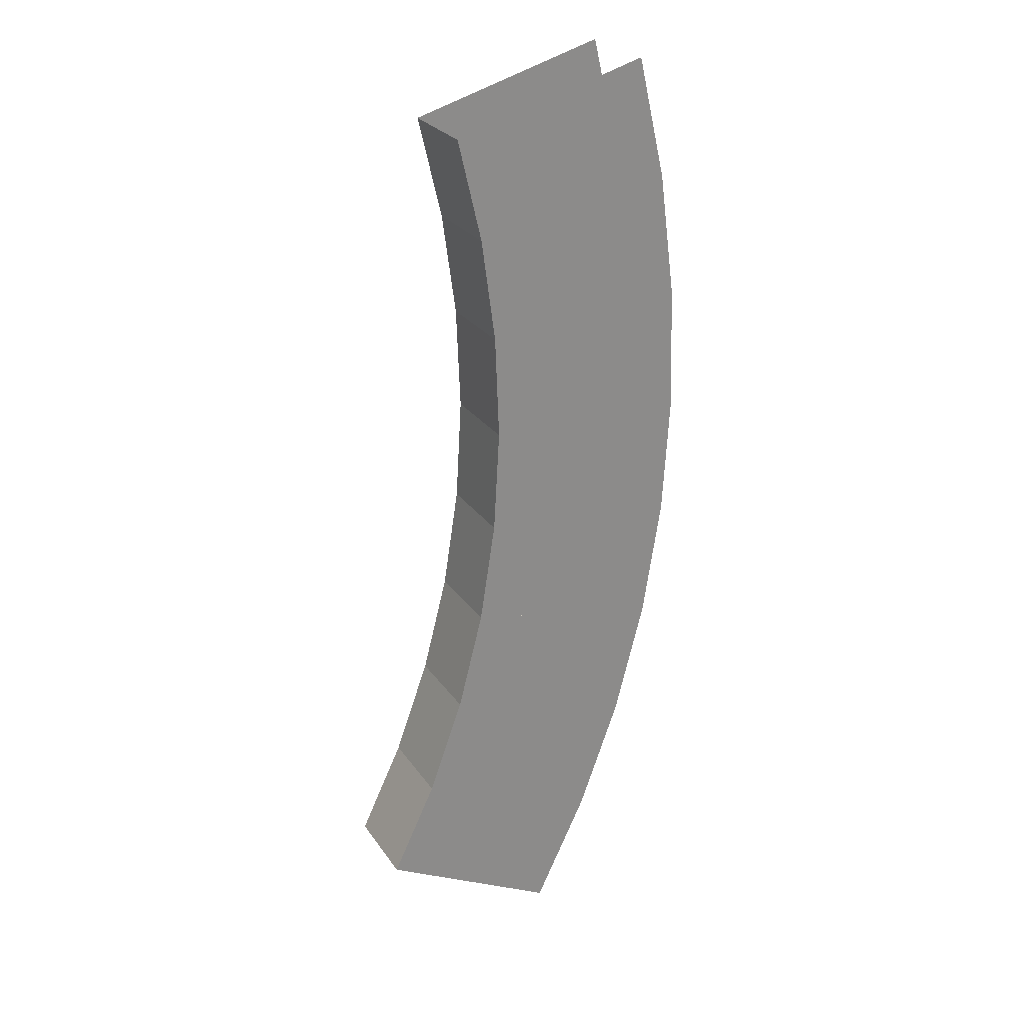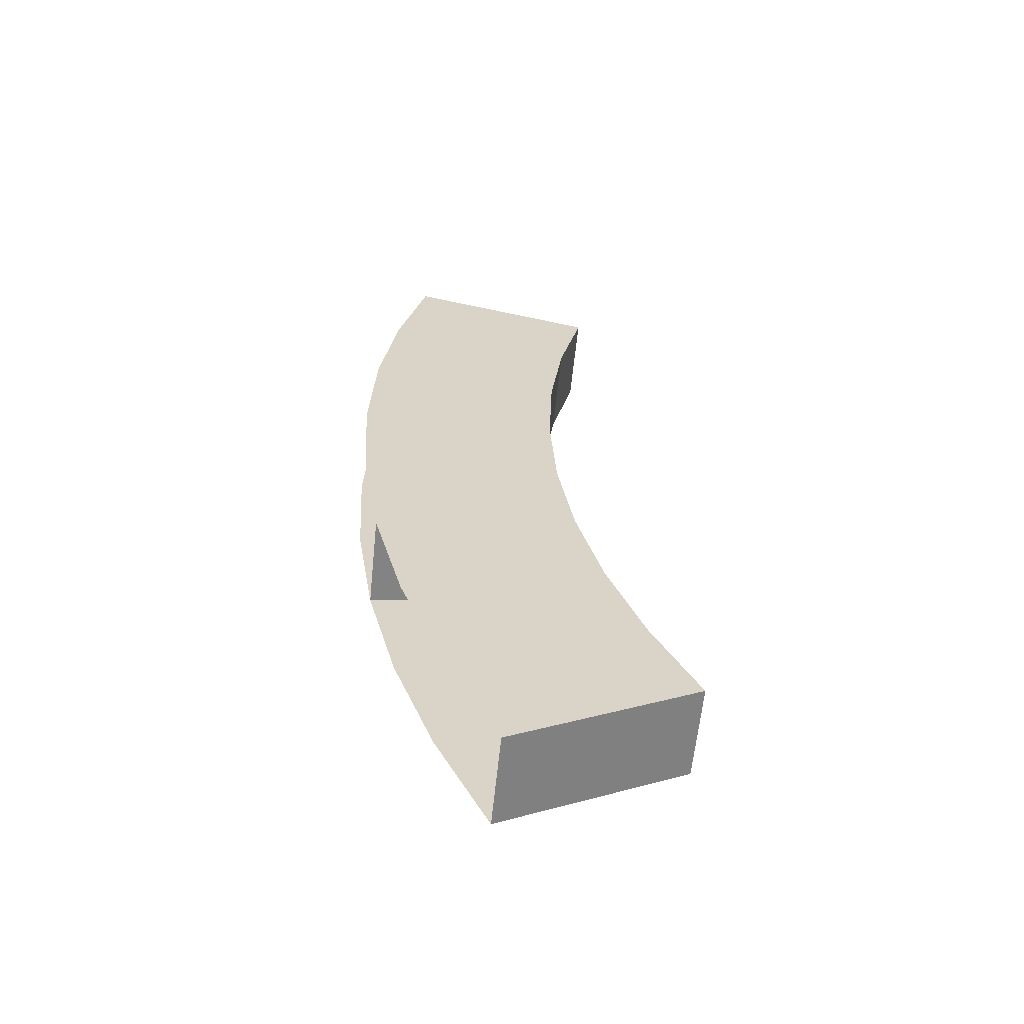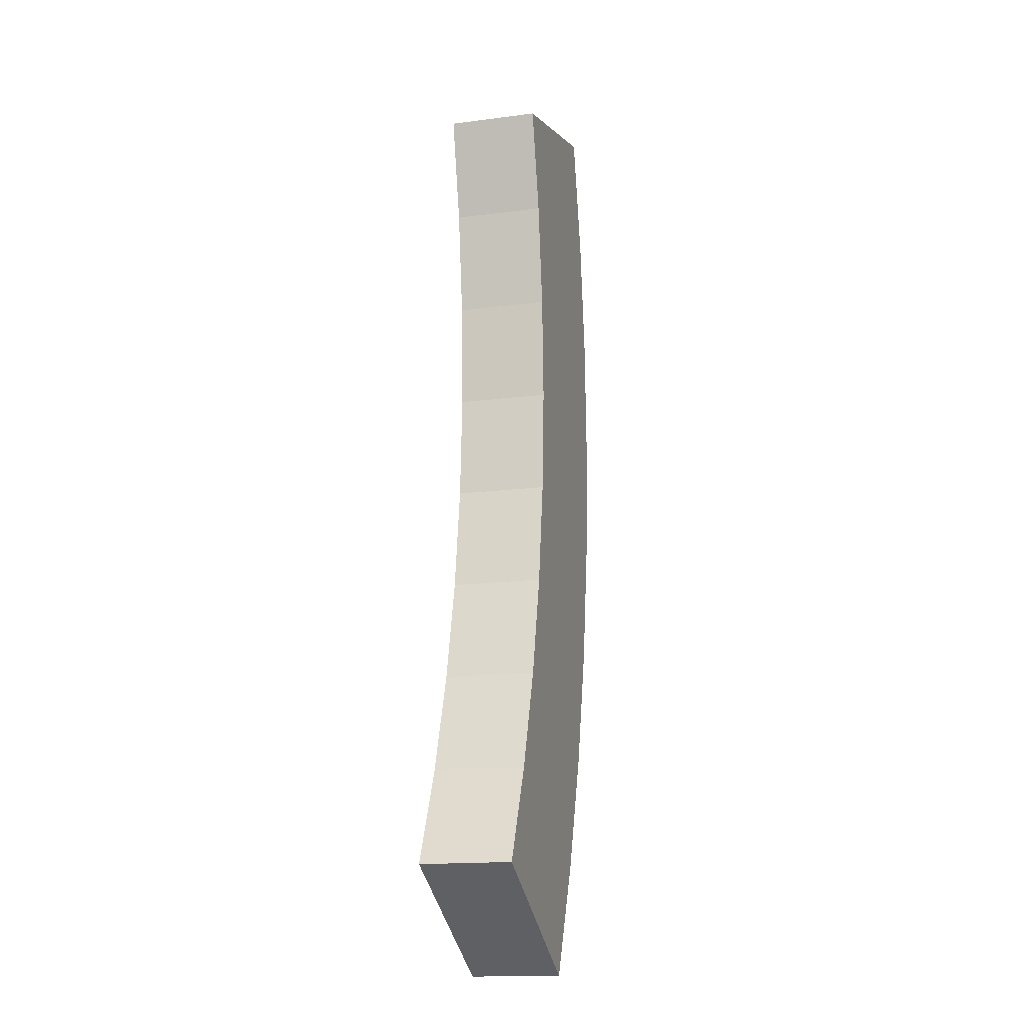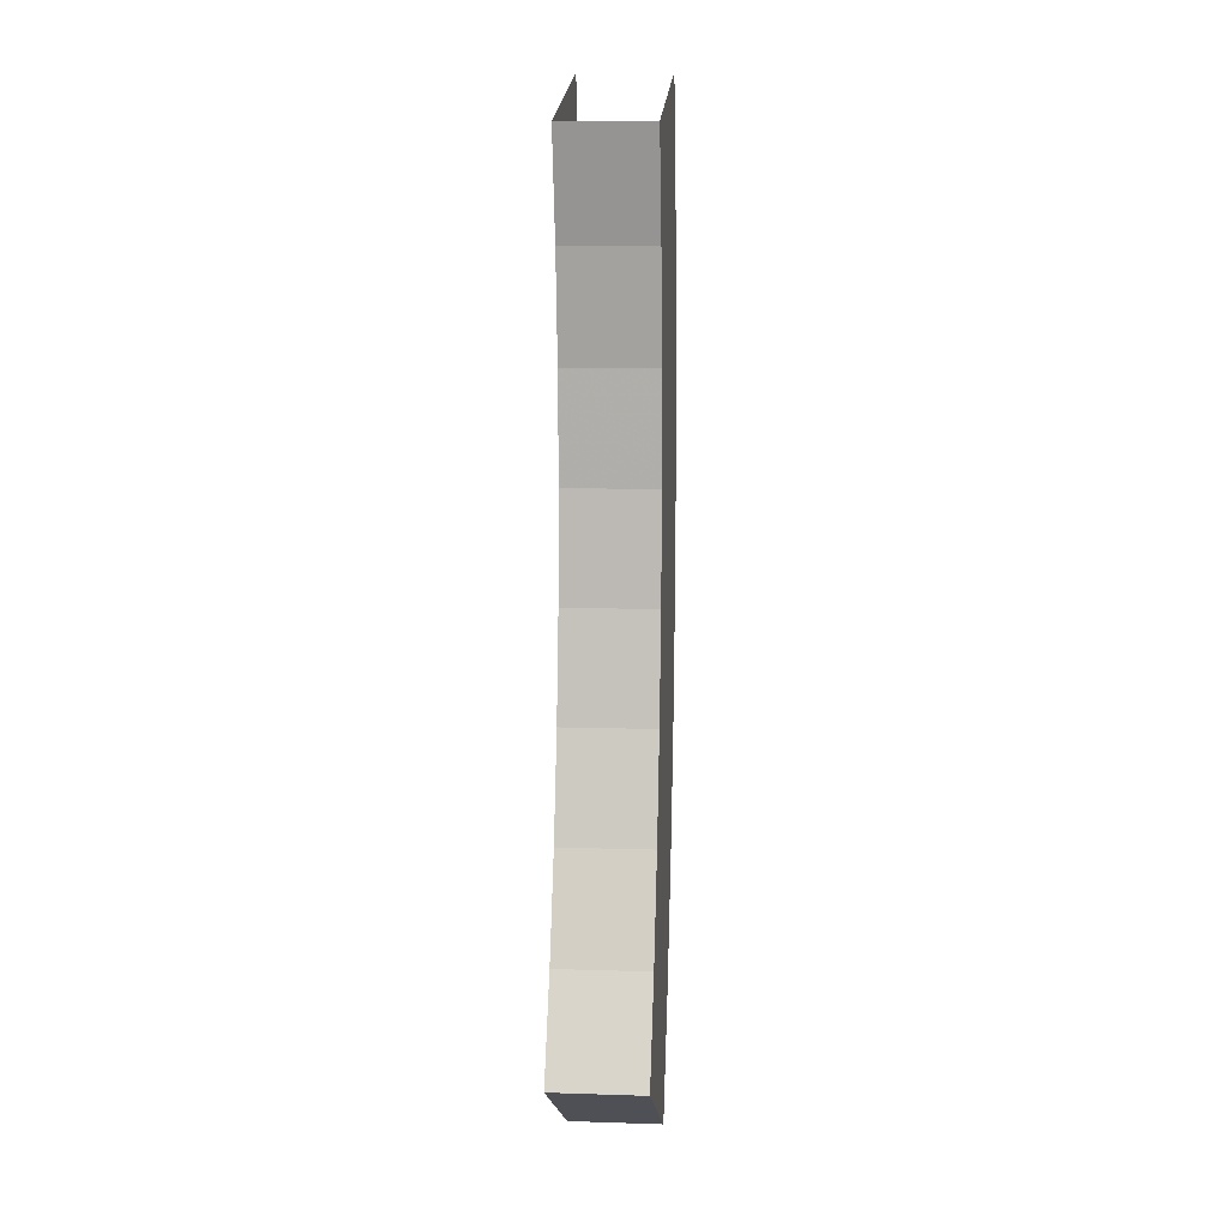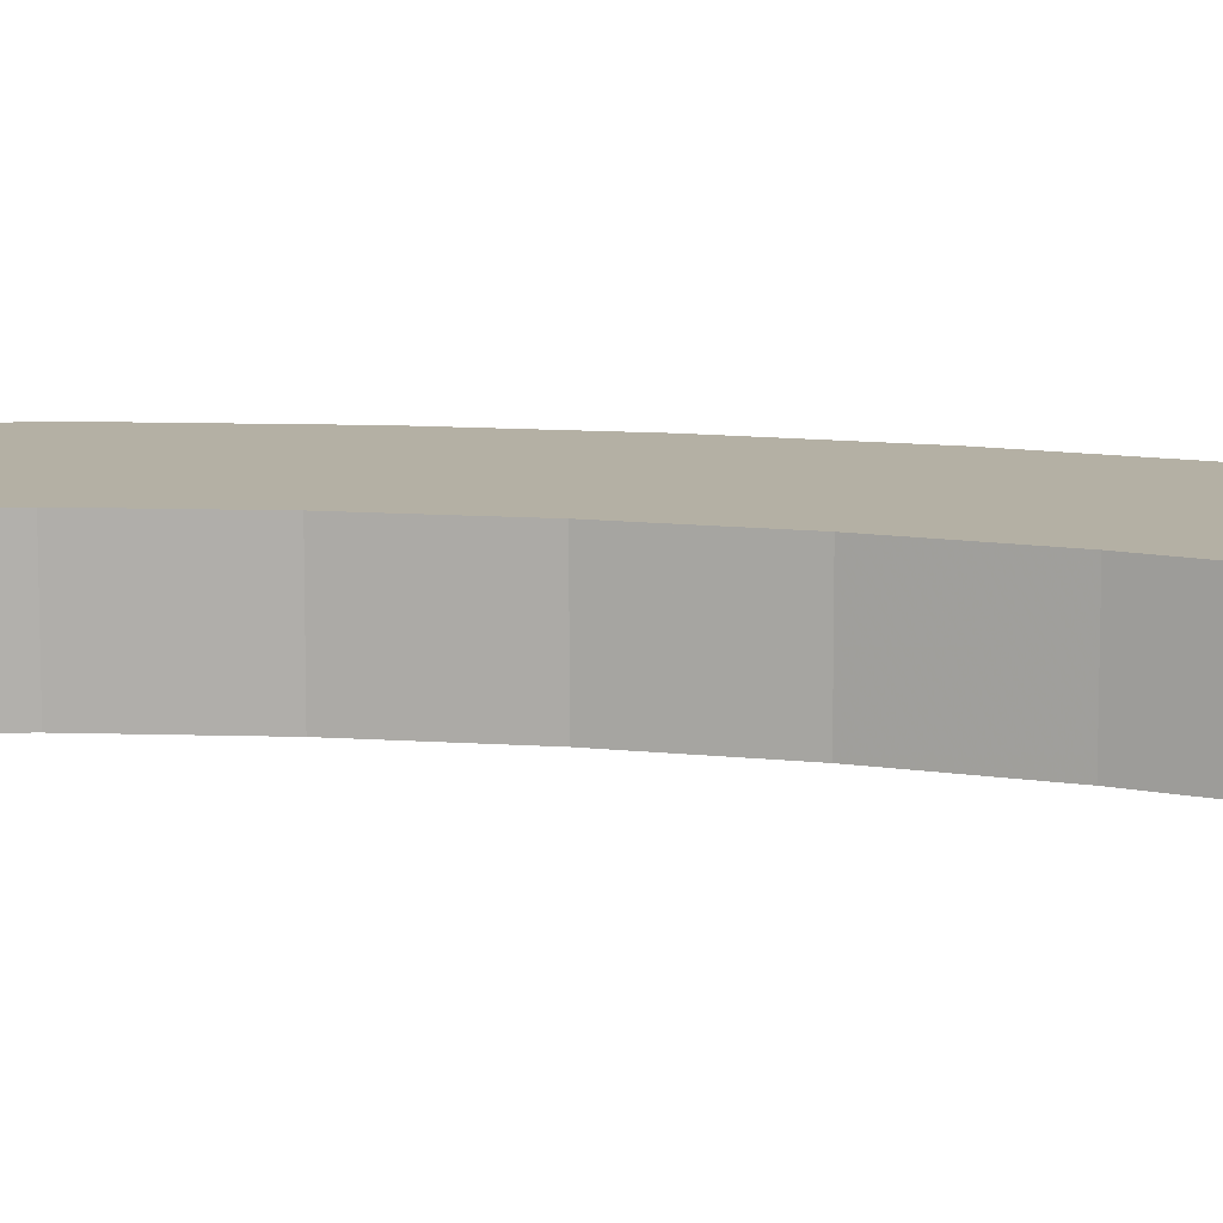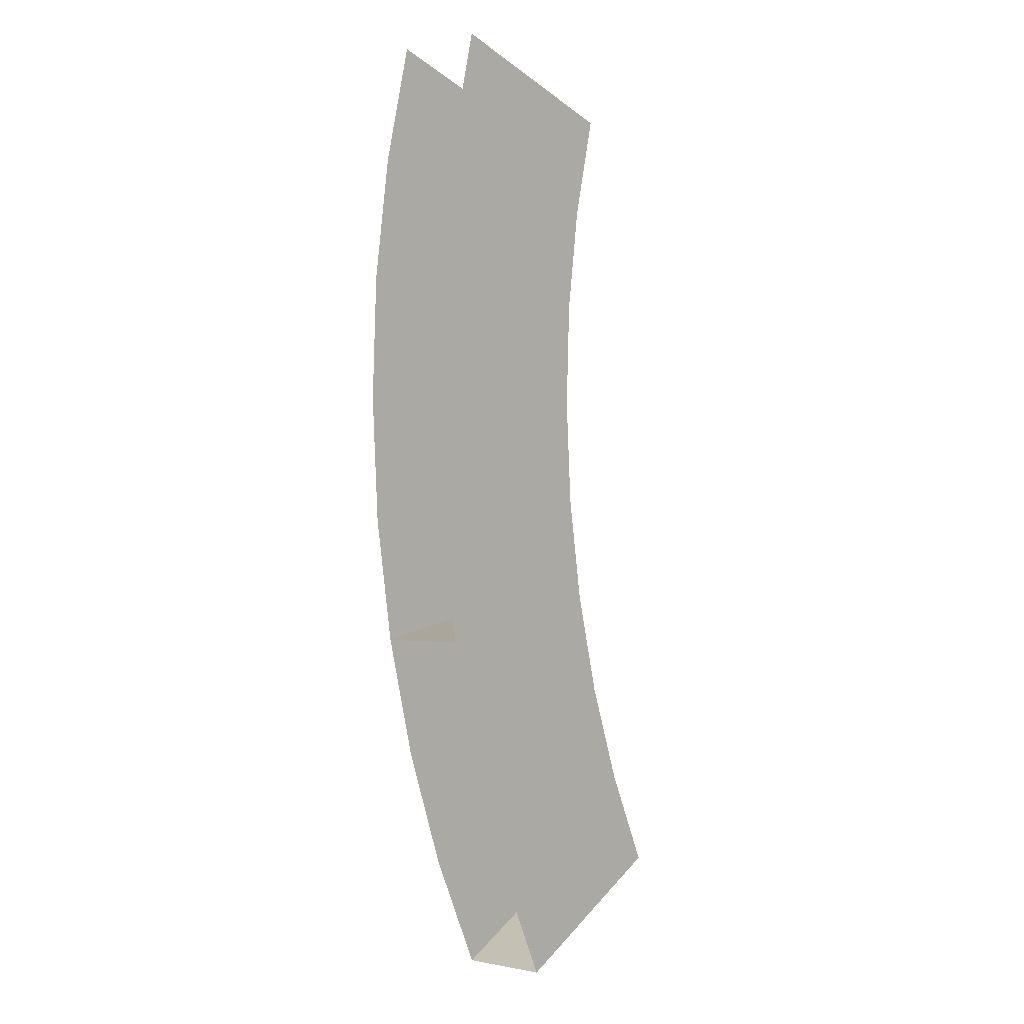
<metadata>
{"format":"obj","ext":"obj","renderer":"f3d","projection":"perspective","resolution":1024,"background":"white","views":[{"elev":26.6,"azim":152.9,"up":"+Z"},{"elev":-61.8,"azim":-5.8,"up":"+Z"},{"elev":-15.9,"azim":105.2,"up":"+Z"},{"elev":8.8,"azim":95.0,"up":"+Z"},{"elev":11.5,"azim":96.3,"up":"+Y"},{"elev":-1.1,"azim":-49.8,"up":"+Z"}]}
</metadata>
<code>
o Platform.041_Cube.044
v -2.515 0.00911 -1.334
v -2.634 0.00911 -1.084
v -2.728 0.00911 -0.8251
v -2.797 0.00911 -0.5578
v -2.839 0.00911 -0.2852
v -2.855 0.00911 -0.009753
v -2.845 0.00911 0.266
v -2.807 0.00911 0.5393
v -2.744 0.00911 0.8079
v -2.744 0.2091 0.8079
v -2.807 0.2091 0.5393
v -2.845 0.2091 0.266
v -2.855 0.2091 -0.009753
v -2.839 0.2091 -0.2852
v -2.797 0.2091 -0.5578
v -2.728 0.2091 -0.8251
v -2.634 0.2091 -1.084
v -2.515 0.2091 -1.334
v -2.388 0.00911 -0.237
v -2.402 0.00911 -0.005346
v -2.393 0.00911 0.2266
v -2.361 0.00911 0.4565
v -2.308 0.00911 0.6824
v -2.308 0.2091 0.6824
v -2.361 0.2091 0.4565
v -2.393 0.2091 0.2266
v -2.402 0.2091 -0.005346
v -2.388 0.2091 -0.237
v -2.352 0.2091 -0.4663
v -2.116 0.00911 -1.119
v -2.215 0.00911 -0.9093
v -2.295 0.00911 -0.6911
v -2.352 0.00911 -0.4663
v -2.295 0.2091 -0.6911
v -2.215 0.2091 -0.9093
v -2.116 0.2091 -1.119
f 18 36 30 1
f 10 24 25 11
f 11 25 26 12
f 12 26 27 13
f 8 22 23 9
f 13 27 28 14
f 4 33 29 15
f 3 32 33 4
f 15 29 34 16
f 2 31 32 3
f 19 33 29 28
f 20 19 28 27
f 21 20 27 26
f 22 21 26 25
f 23 22 25 24
f 4 33 19 5
f 5 19 20 6
f 6 20 21 7
f 14 28 29 15
f 7 21 22 8
f 31 30 36 35
f 32 31 35 34
f 33 32 34 29
f 17 35 36 18
f 1 30 31 2
f 16 34 35 17

</code>
